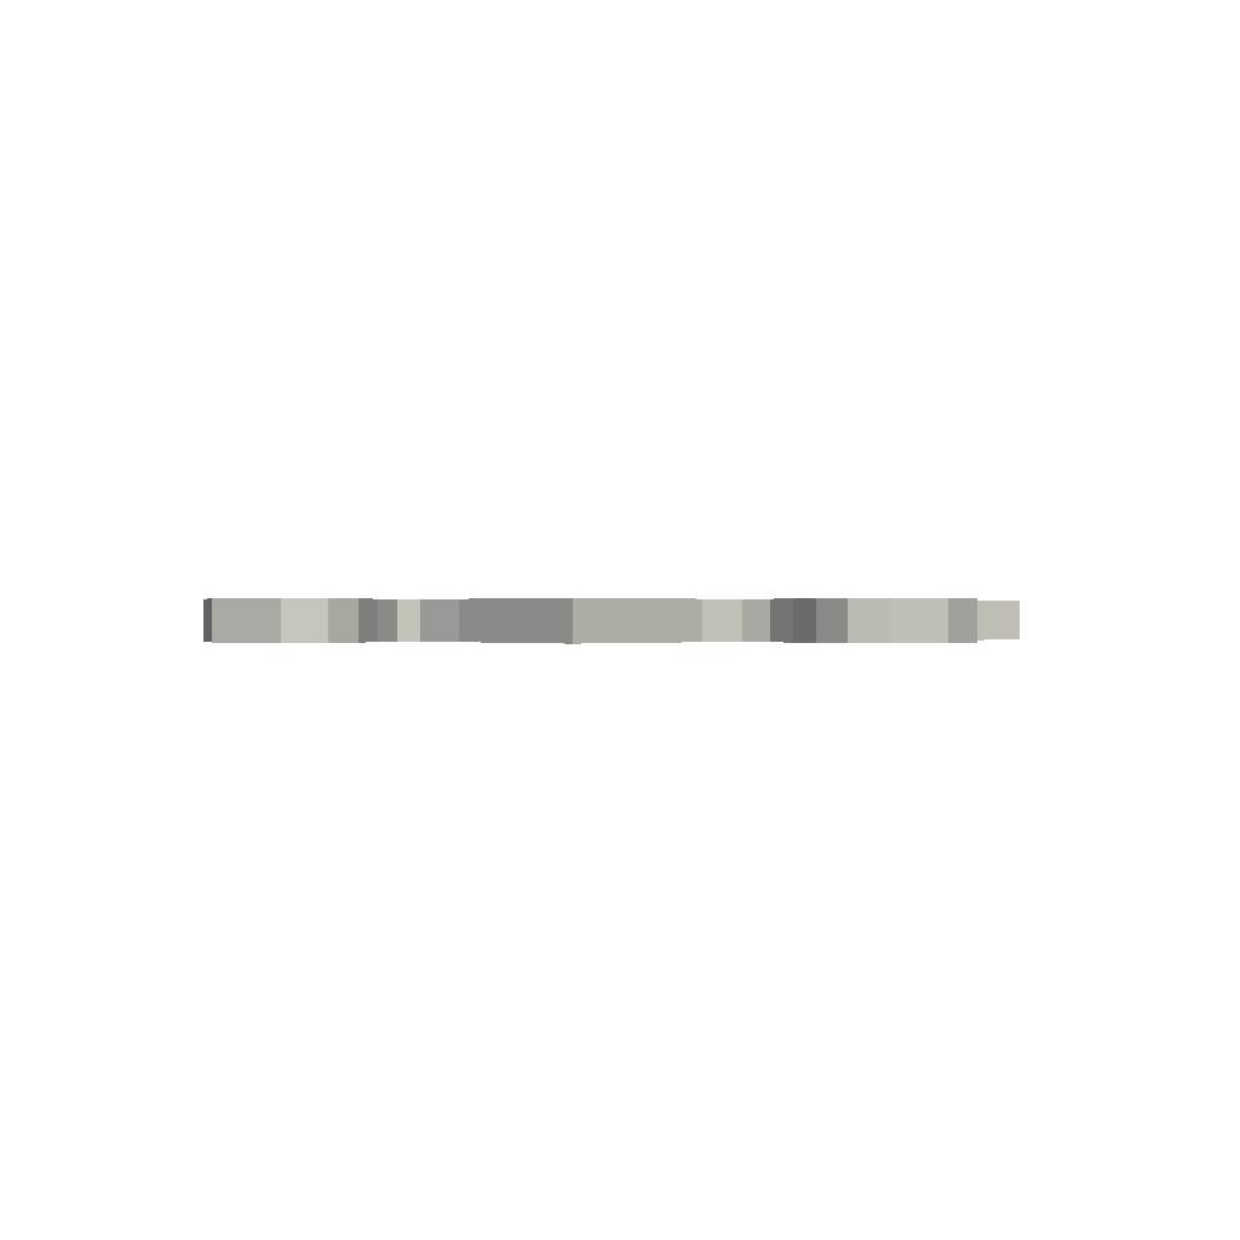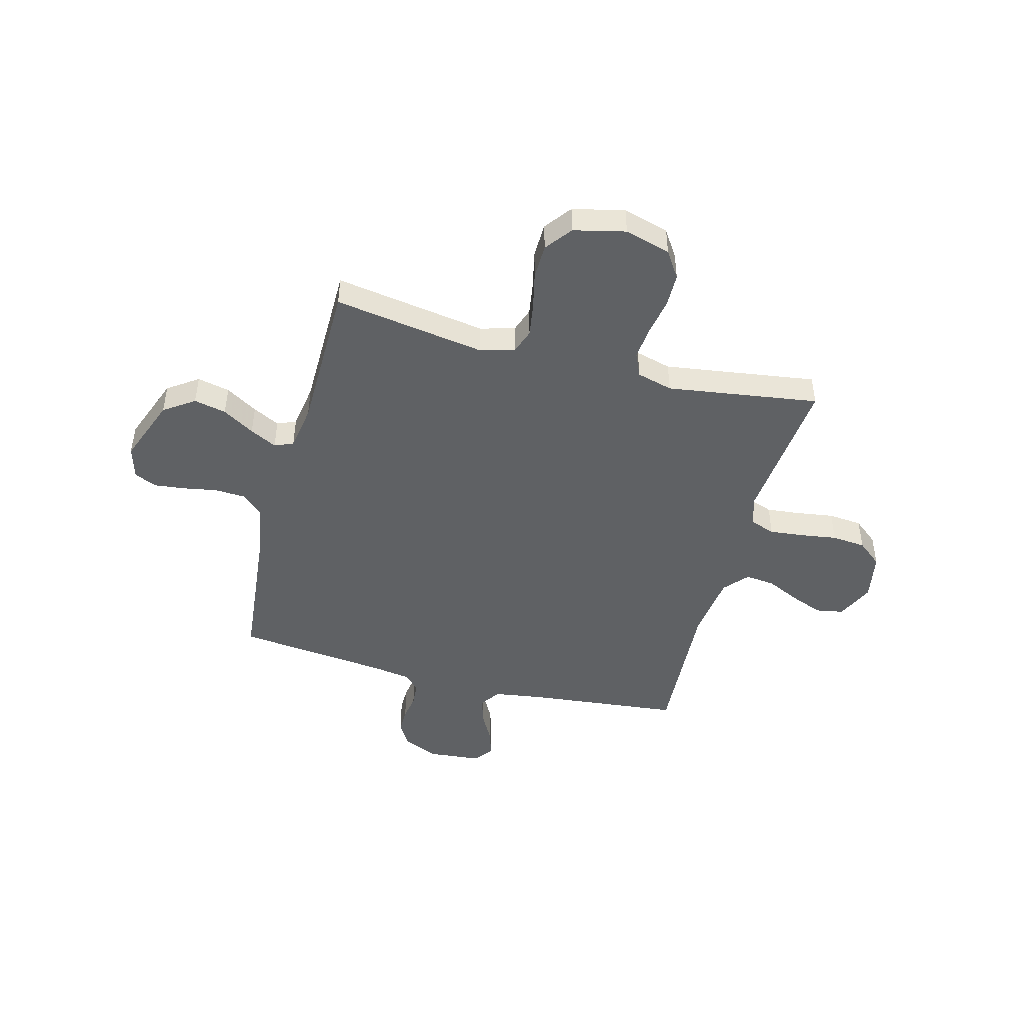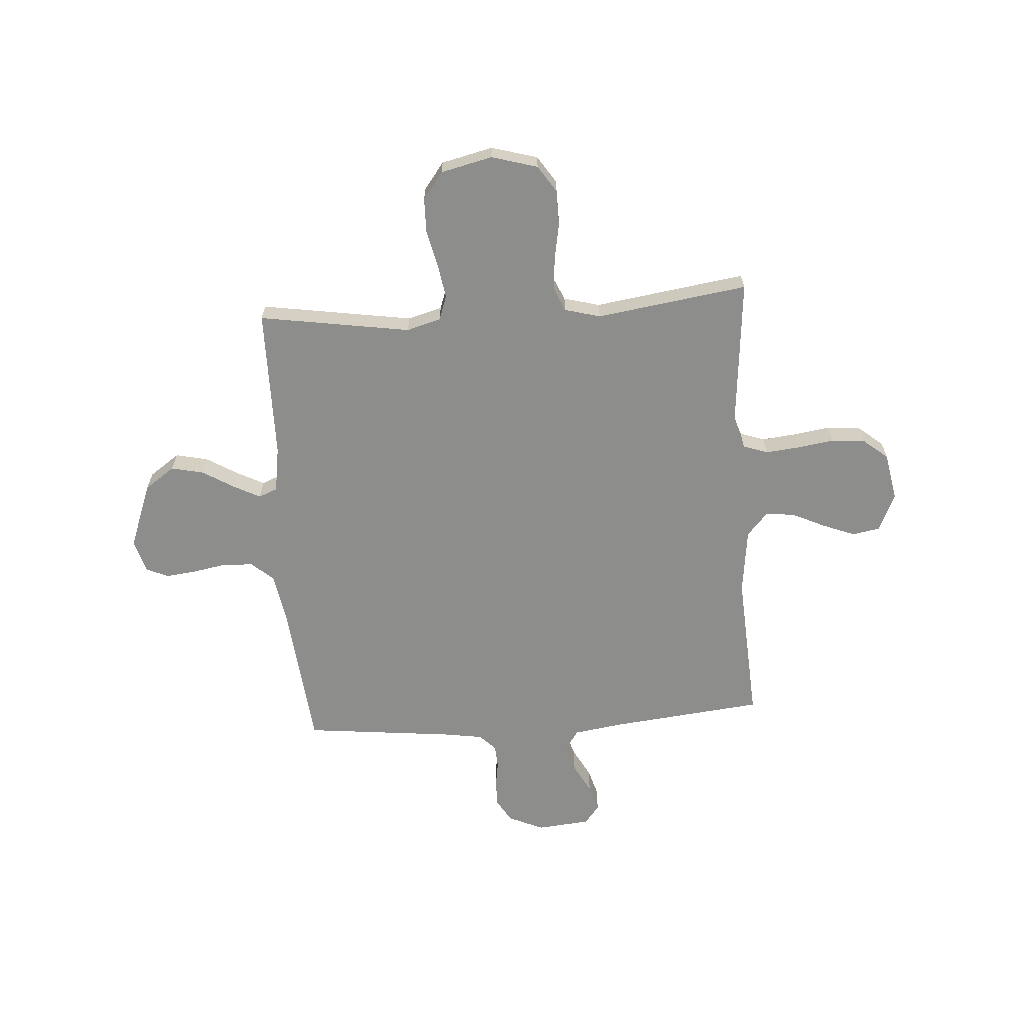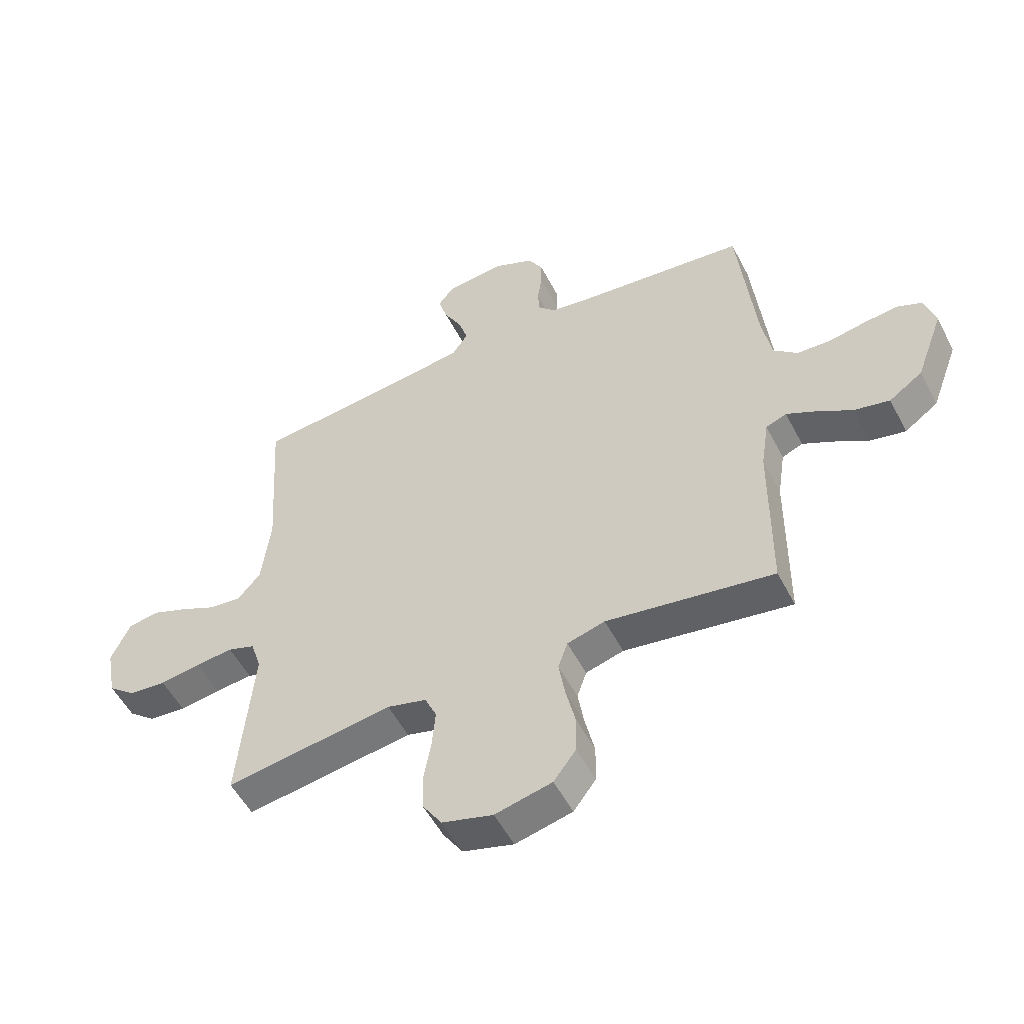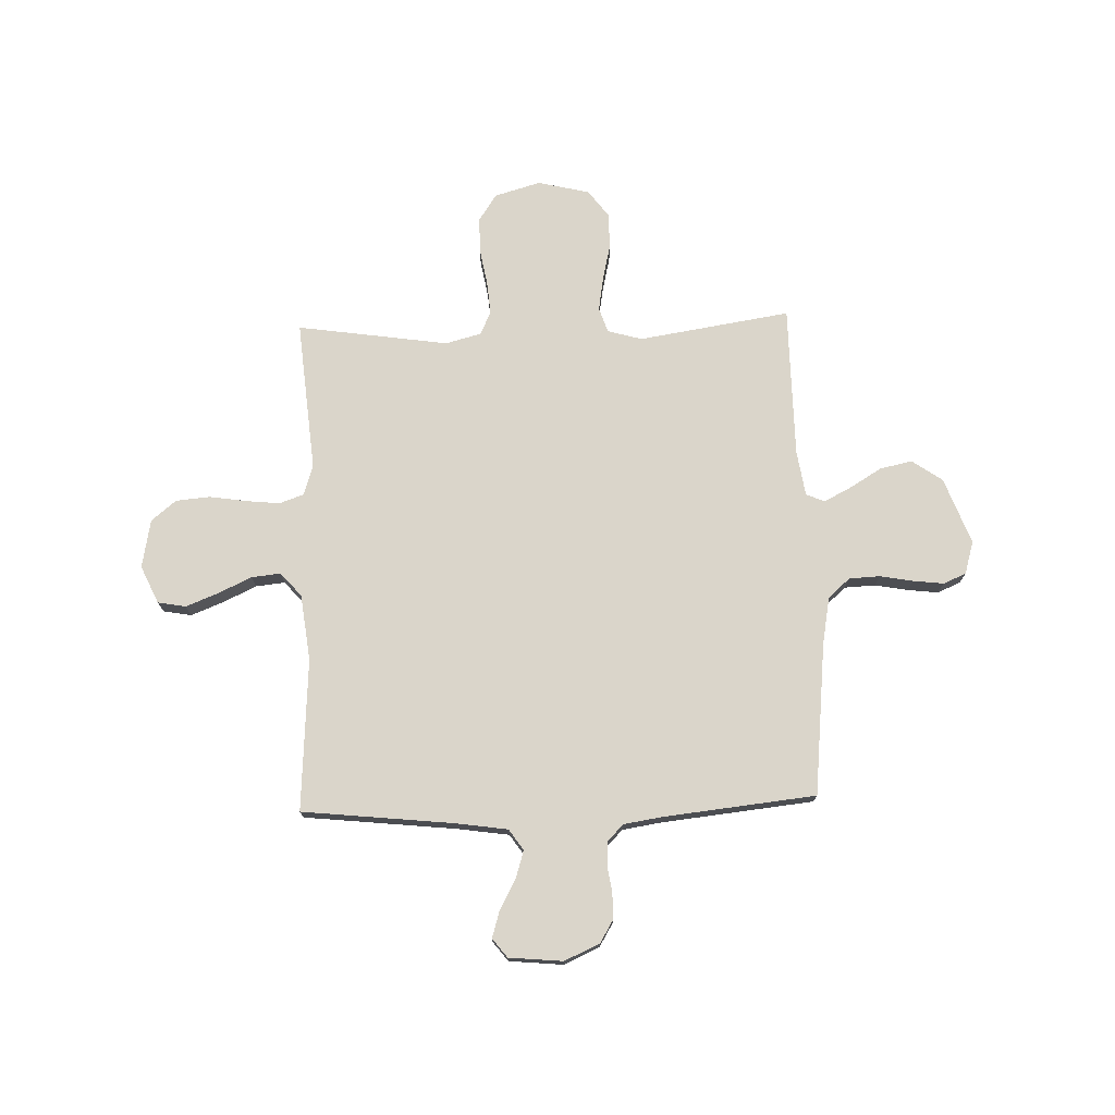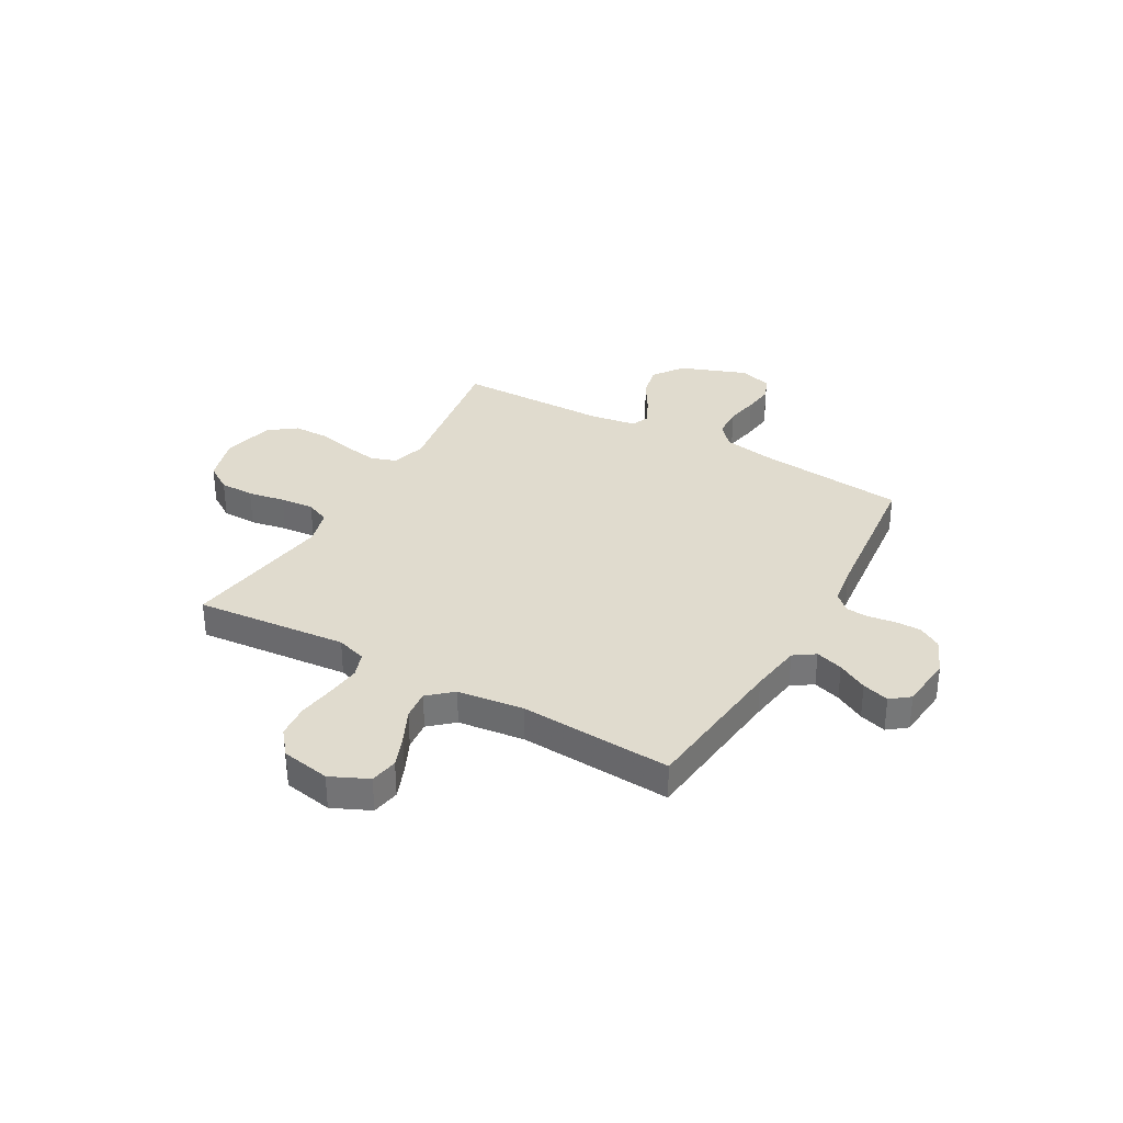
<metadata>
{"format":"obj","ext":"obj","renderer":"f3d","projection":"perspective","resolution":1024,"background":"white","views":[{"elev":0.1,"azim":141.6,"up":"+Y"},{"elev":-46.4,"azim":165.1,"up":"+Y"},{"elev":-64.5,"azim":-176.1,"up":"+Y"},{"elev":-53.1,"azim":27.0,"up":"+Z"},{"elev":74.3,"azim":-1.8,"up":"+Y"},{"elev":33.4,"azim":-60.5,"up":"+Y"}]}
</metadata>
<code>
v 0.5 0.07 0.5
v 0.531 0.07 0.2
v 0.548 0.07 0.106
v 0.591 0.07 0.068
v 0.652 0.07 0.065
v 0.717 0.07 0.077
v 0.778 0.07 0.084
v 0.823 0.07 0.065
v 0.842 0.07 0
v 0.793 0.07 -0.131
v 0.733 0.07 -0.173
v 0.669 0.07 -0.159
v 0.606 0.07 -0.121
v 0.553 0.07 -0.094
v 0.516 0.07 -0.109
v 0.502 0.07 -0.2
v 0.5 0.07 -0.5
v 0.2 0.07 -0.453
v 0.132 0.07 -0.472
v 0.115 0.07 -0.521
v 0.126 0.07 -0.588
v 0.143 0.07 -0.662
v 0.142 0.07 -0.731
v 0.102 0.07 -0.784
v 0 0.07 -0.808
v -0.091 0.07 -0.782
v -0.126 0.07 -0.729
v -0.127 0.07 -0.661
v -0.114 0.07 -0.588
v -0.108 0.07 -0.522
v -0.129 0.07 -0.475
v -0.2 0.07 -0.456
v -0.5 0.07 -0.5
v -0.473 0.07 -0.2
v -0.492 0.07 -0.141
v -0.541 0.07 -0.124
v -0.608 0.07 -0.131
v -0.681 0.07 -0.142
v -0.748 0.07 -0.136
v -0.797 0.07 -0.096
v -0.815 0.07 0
v -0.781 0.07 0.074
v -0.726 0.07 0.084
v -0.662 0.07 0.059
v -0.596 0.07 0.028
v -0.538 0.07 0.022
v -0.497 0.07 0.069
v -0.481 0.07 0.2
v -0.5 0.07 0.5
v -0.2 0.07 0.532
v -0.098 0.07 0.547
v -0.07 0.07 0.588
v -0.087 0.07 0.642
v -0.119 0.07 0.701
v -0.135 0.07 0.754
v -0.106 0.07 0.791
v 0 0.07 0.801
v 0.07 0.07 0.77
v 0.097 0.07 0.725
v 0.097 0.07 0.674
v 0.089 0.07 0.622
v 0.092 0.07 0.576
v 0.123 0.07 0.544
v 0.2 0.07 0.532
v 0.5 0 0.5
v 0.531 0 0.2
v 0.548 0 0.106
v 0.591 0 0.068
v 0.652 0 0.065
v 0.717 0 0.077
v 0.778 0 0.084
v 0.823 0 0.065
v 0.842 0 0
v 0.793 0 -0.131
v 0.733 0 -0.173
v 0.669 0 -0.159
v 0.606 0 -0.121
v 0.553 0 -0.094
v 0.516 0 -0.109
v 0.502 0 -0.2
v 0.5 0 -0.5
v 0.2 0 -0.453
v 0.132 0 -0.472
v 0.115 0 -0.521
v 0.126 0 -0.588
v 0.143 0 -0.662
v 0.142 0 -0.731
v 0.102 0 -0.784
v 0 0 -0.808
v -0.091 0 -0.782
v -0.126 0 -0.729
v -0.127 0 -0.661
v -0.114 0 -0.588
v -0.108 0 -0.522
v -0.129 0 -0.475
v -0.2 0 -0.456
v -0.5 0 -0.5
v -0.473 0 -0.2
v -0.492 0 -0.141
v -0.541 0 -0.124
v -0.608 0 -0.131
v -0.681 0 -0.142
v -0.748 0 -0.136
v -0.797 0 -0.096
v -0.815 0 0
v -0.781 0 0.074
v -0.726 0 0.084
v -0.662 0 0.059
v -0.596 0 0.028
v -0.538 0 0.022
v -0.497 0 0.069
v -0.481 0 0.2
v -0.5 0 0.5
v -0.2 0 0.532
v -0.098 0 0.547
v -0.07 0 0.588
v -0.087 0 0.642
v -0.119 0 0.701
v -0.135 0 0.754
v -0.106 0 0.791
v 0 0 0.801
v 0.07 0 0.77
v 0.097 0 0.725
v 0.097 0 0.674
v 0.089 0 0.622
v 0.092 0 0.576
v 0.123 0 0.544
v 0.2 0 0.532
f 58 59 60 61
f 58 61 62
f 57 58 62
f 56 57 62
f 53 54 55 56
f 52 53 56 62
f 51 52 62 63
f 48 49 50
f 47 48 50 51
f 42 43 44 45
f 40 41 42 45
f 40 45 46
f 37 38 39 40
f 36 37 40 46
f 35 36 46 47
f 32 33 34
f 31 32 34 35
f 26 27 28 29
f 26 29 30
f 25 26 30
f 24 25 30
f 21 22 23 24
f 20 21 24 30
f 19 20 30 31
f 16 17 18
f 15 16 18 19
f 10 11 12 13
f 10 13 14
f 9 10 14
f 8 9 14
f 5 6 7 8
f 5 8 14 15
f 64 1 2
f 64 2 3
f 63 64 3
f 51 63 3
f 47 51 3 4
f 19 31 35 47
f 15 19 47
f 4 5 15 47
f 125 124 123 122
f 126 125 122
f 126 122 121
f 126 121 120
f 120 119 118 117
f 126 120 117 116
f 127 126 116 115
f 114 113 112
f 115 114 112 111
f 109 108 107 106
f 109 106 105 104
f 110 109 104
f 104 103 102 101
f 110 104 101 100
f 111 110 100 99
f 98 97 96
f 99 98 96 95
f 93 92 91 90
f 94 93 90
f 94 90 89
f 94 89 88
f 88 87 86 85
f 94 88 85 84
f 95 94 84 83
f 82 81 80
f 83 82 80 79
f 77 76 75 74
f 78 77 74
f 78 74 73
f 78 73 72
f 72 71 70 69
f 79 78 72 69
f 66 65 128
f 67 66 128
f 67 128 127
f 67 127 115
f 68 67 115 111
f 111 99 95 83
f 111 83 79
f 111 79 69 68
f 1 65 66 2
f 2 66 67 3
f 3 67 68 4
f 4 68 69 5
f 5 69 70 6
f 6 70 71 7
f 7 71 72 8
f 8 72 73 9
f 9 73 74 10
f 10 74 75 11
f 11 75 76 12
f 12 76 77 13
f 13 77 78 14
f 14 78 79 15
f 15 79 80 16
f 16 80 81 17
f 17 81 82 18
f 18 82 83 19
f 19 83 84 20
f 20 84 85 21
f 21 85 86 22
f 22 86 87 23
f 23 87 88 24
f 24 88 89 25
f 25 89 90 26
f 26 90 91 27
f 27 91 92 28
f 28 92 93 29
f 29 93 94 30
f 30 94 95 31
f 31 95 96 32
f 32 96 97 33
f 33 97 98 34
f 34 98 99 35
f 35 99 100 36
f 36 100 101 37
f 37 101 102 38
f 38 102 103 39
f 39 103 104 40
f 40 104 105 41
f 41 105 106 42
f 42 106 107 43
f 43 107 108 44
f 44 108 109 45
f 45 109 110 46
f 46 110 111 47
f 47 111 112 48
f 48 112 113 49
f 49 113 114 50
f 50 114 115 51
f 51 115 116 52
f 52 116 117 53
f 53 117 118 54
f 54 118 119 55
f 55 119 120 56
f 56 120 121 57
f 57 121 122 58
f 58 122 123 59
f 59 123 124 60
f 60 124 125 61
f 61 125 126 62
f 62 126 127 63
f 63 127 128 64
f 64 128 65 1

</code>
